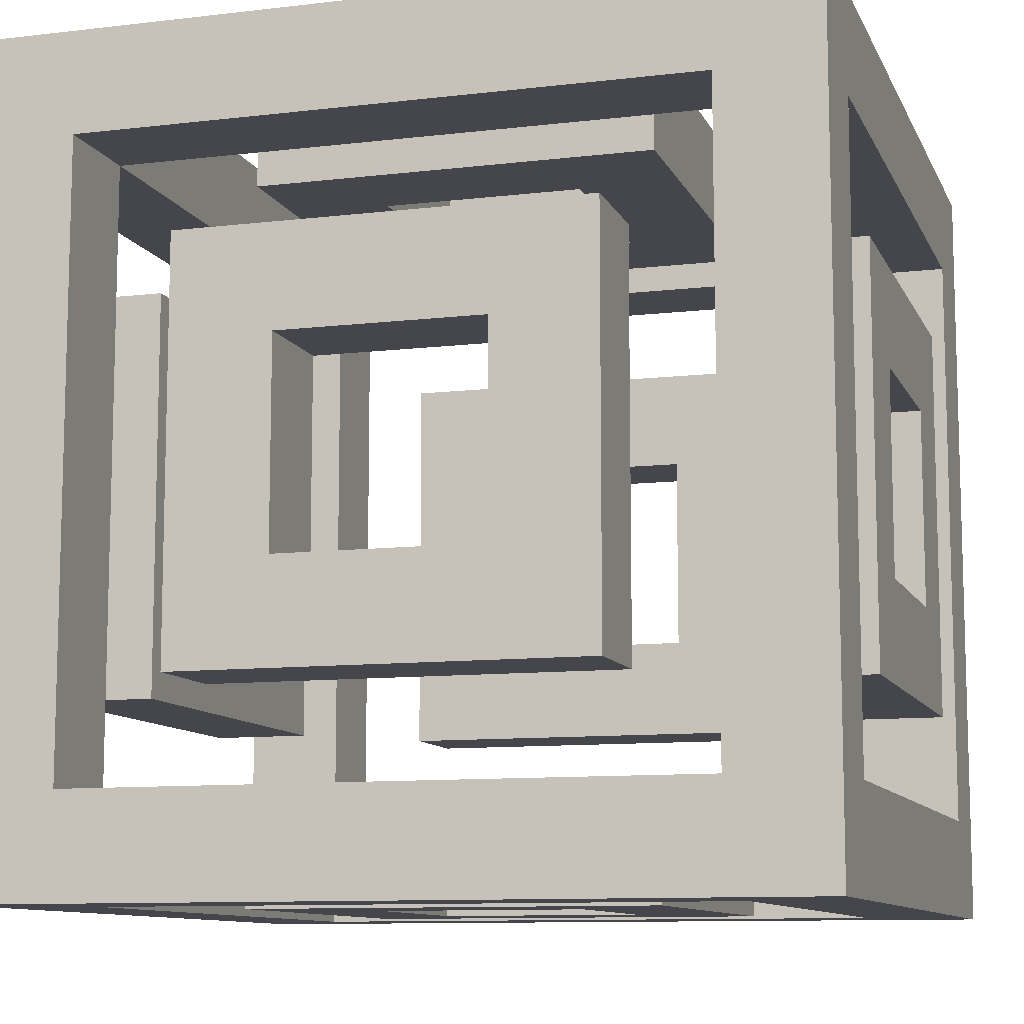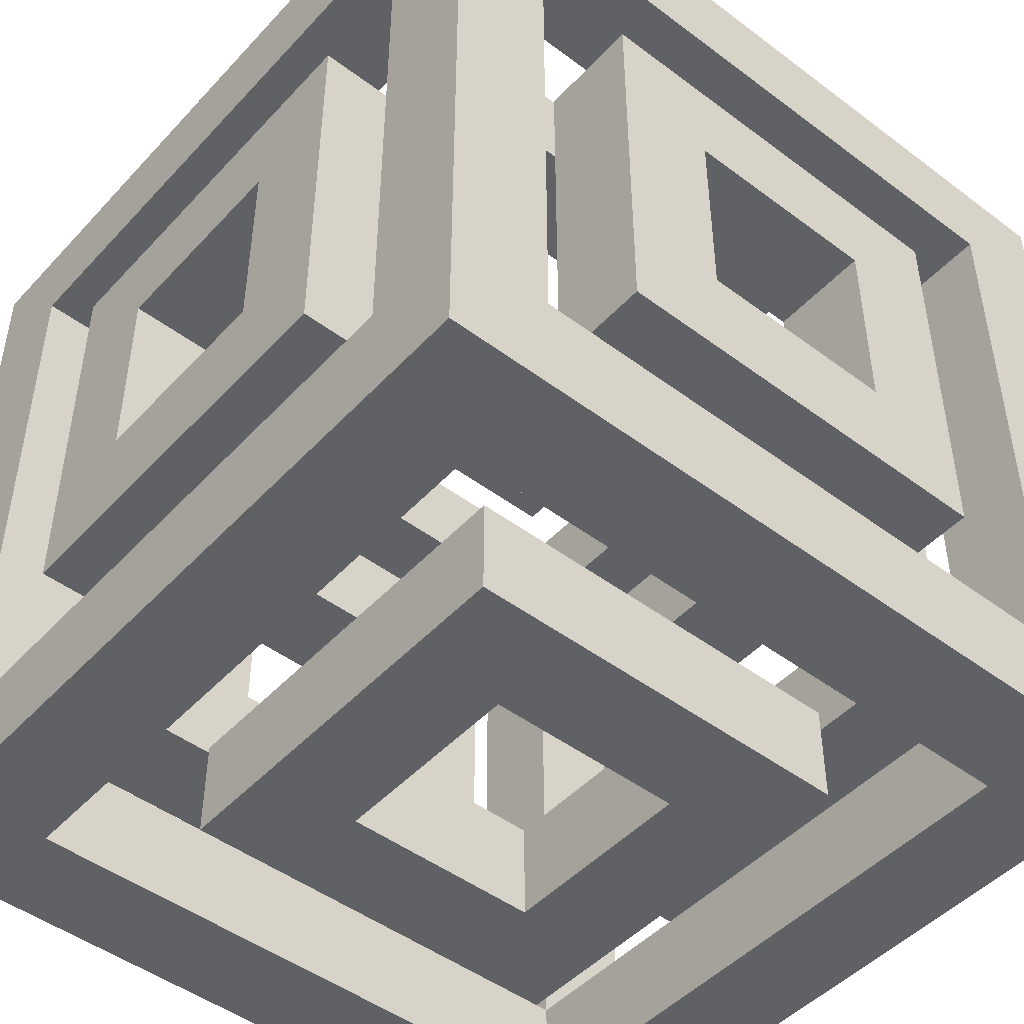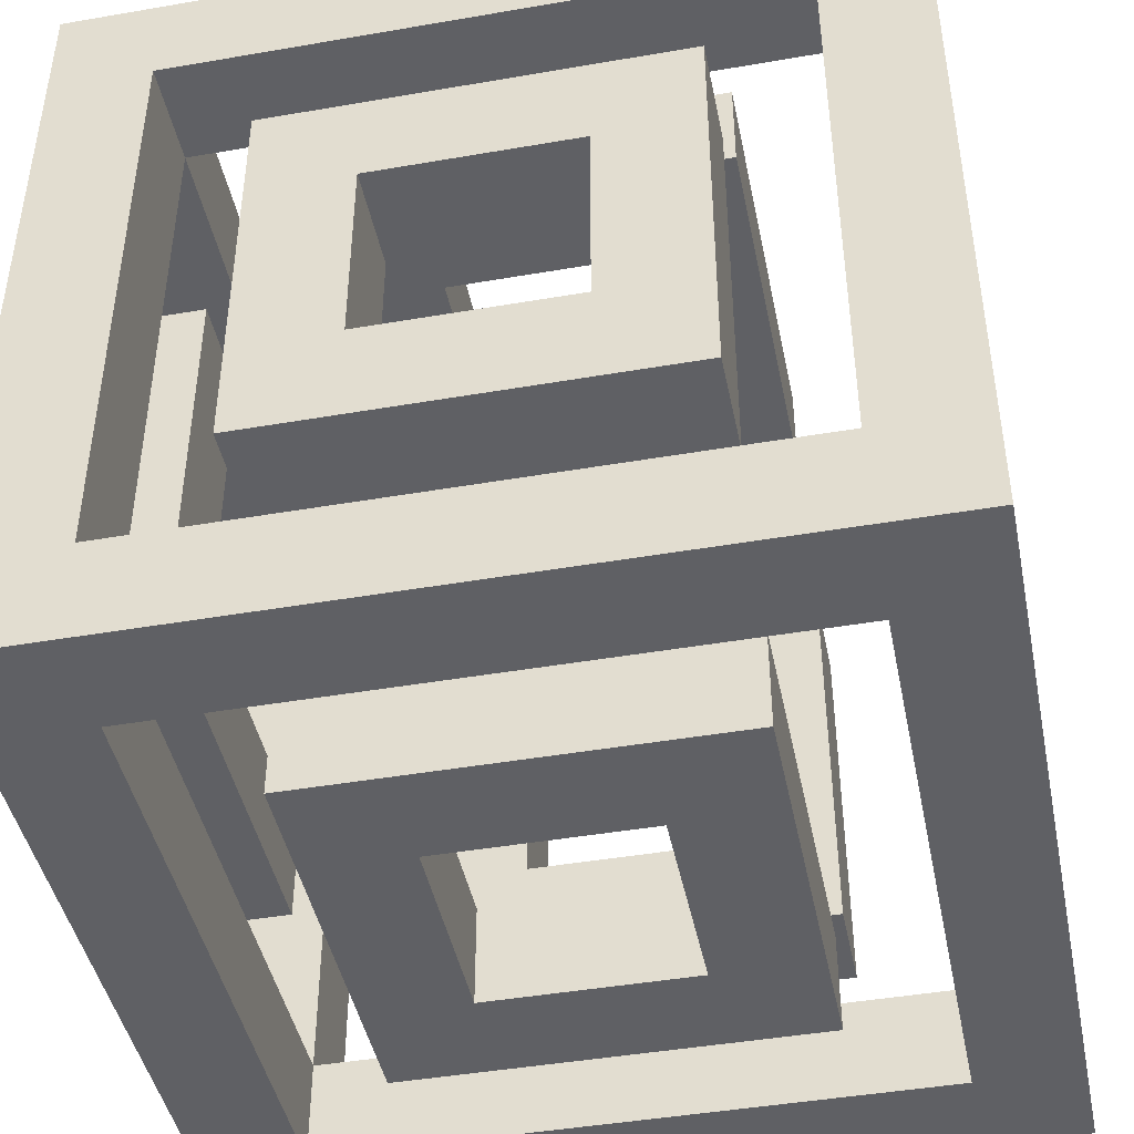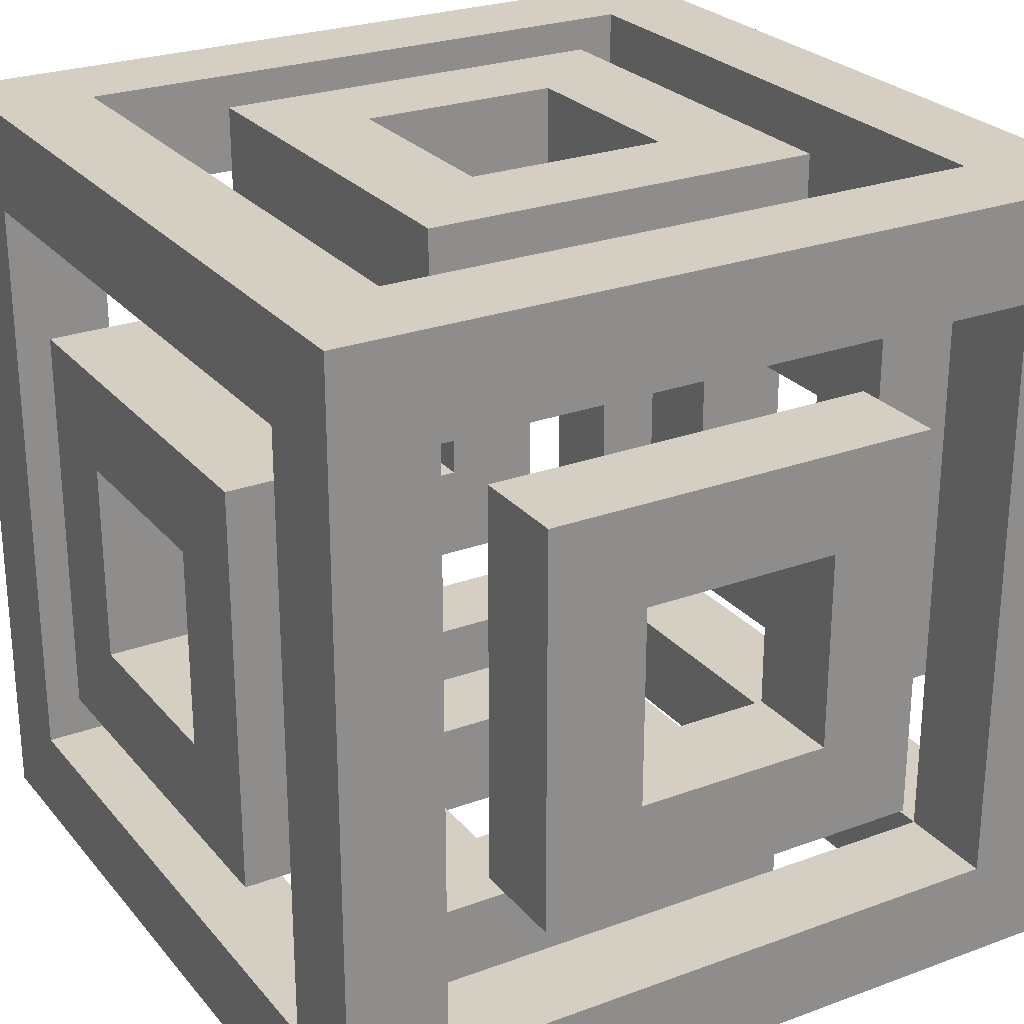
<metadata>
{"format":"obj","ext":"obj","renderer":"f3d","projection":"perspective","resolution":1024,"background":"white","views":[{"elev":-10.1,"azim":16.9,"up":"+Z"},{"elev":-47.6,"azim":49.8,"up":"+Z"},{"elev":-44.4,"azim":101.4,"up":"+Y"},{"elev":25.8,"azim":149.6,"up":"+Y"}]}
</metadata>
<code>
g gameCube_8_a
v -4 0 4
v -4 0 1
v -4 0 -1
v -4 0 -4
v -4 1 3
v -4 1 1
v -4 1 -1
v -4 1 -3
v -4 2 2
v -4 2 -2
v -4 3 4
v -4 3 3
v -4 3 1
v -4 3 -1
v -4 3 -3
v -4 3 -4
v -4 5 4
v -4 5 3
v -4 5 1
v -4 5 -1
v -4 5 -3
v -4 5 -4
v -4 6 2
v -4 6 -2
v -4 7 3
v -4 7 1
v -4 7 -1
v -4 7 -3
v -4 8 4
v -4 8 1
v -4 8 -1
v -4 8 -4
v -2 0 2
v -2 0 -2
v -2 1 2
v -2 1 -2
v -2 2 4
v -2 2 3
v -2 2 -3
v -2 2 -4
v -2 6 4
v -2 6 3
v -2 6 -3
v -2 6 -4
v -2 7 2
v -2 7 -2
v -2 8 2
v -2 8 -2
v 1 0 1
v 1 0 -1
v 1 1 1
v 1 1 -1
v 1 3 4
v 1 3 3
v 1 3 -3
v 1 3 -4
v 1 5 4
v 1 5 3
v 1 5 -3
v 1 5 -4
v 1 7 1
v 1 7 -1
v 1 8 1
v 1 8 -1
v 3 0 3
v 3 0 1
v 3 0 -1
v 3 0 -3
v 3 1 4
v 3 1 3
v 3 1 1
v 3 1 -1
v 3 1 -3
v 3 1 -4
v 3 2 2
v 3 2 -2
v 3 3 4
v 3 3 3
v 3 3 1
v 3 3 -1
v 3 3 -3
v 3 3 -4
v 3 5 4
v 3 5 3
v 3 5 1
v 3 5 -1
v 3 5 -3
v 3 5 -4
v 3 6 2
v 3 6 -2
v 3 7 4
v 3 7 3
v 3 7 1
v 3 7 -1
v 3 7 -3
v 3 7 -4
v 3 8 3
v 3 8 1
v 3 8 -1
v 3 8 -3
v -3 0 3
v -3 0 1
v -3 0 -1
v -3 0 -3
v -3 1 4
v -3 1 3
v -3 1 1
v -3 1 -1
v -3 1 -3
v -3 1 -4
v -3 2 2
v -3 2 -2
v -3 3 4
v -3 3 3
v -3 3 1
v -3 3 -1
v -3 3 -3
v -3 3 -4
v -3 5 4
v -3 5 3
v -3 5 1
v -3 5 -1
v -3 5 -3
v -3 5 -4
v -3 6 2
v -3 6 -2
v -3 7 4
v -3 7 3
v -3 7 1
v -3 7 -1
v -3 7 -3
v -3 7 -4
v -3 8 3
v -3 8 1
v -3 8 -1
v -3 8 -3
v -1 0 1
v -1 0 -1
v -1 1 1
v -1 1 -1
v -1 3 4
v -1 3 3
v -1 3 -3
v -1 3 -4
v -1 5 4
v -1 5 3
v -1 5 -3
v -1 5 -4
v -1 7 1
v -1 7 -1
v -1 8 1
v -1 8 -1
v 2 0 2
v 2 0 -2
v 2 1 2
v 2 1 -2
v 2 2 4
v 2 2 3
v 2 2 -3
v 2 2 -4
v 2 6 4
v 2 6 3
v 2 6 -3
v 2 6 -4
v 2 7 2
v 2 7 -2
v 2 8 2
v 2 8 -2
v 4 0 4
v 4 0 1
v 4 0 -1
v 4 0 -4
v 4 1 3
v 4 1 1
v 4 1 -1
v 4 1 -3
v 4 2 2
v 4 2 -2
v 4 3 4
v 4 3 3
v 4 3 1
v 4 3 -1
v 4 3 -3
v 4 3 -4
v 4 5 4
v 4 5 3
v 4 5 1
v 4 5 -1
v 4 5 -3
v 4 5 -4
v 4 6 2
v 4 6 -2
v 4 7 3
v 4 7 1
v 4 7 -1
v 4 7 -3
v 4 8 4
v 4 8 1
v 4 8 -1
v 4 8 -4
v -4 0 4
v -4 3 4
v -4 5 4
v -4 8 4
v -3 1 4
v -3 3 4
v -3 5 4
v -3 7 4
v -2 2 4
v -2 6 4
v -1 0 4
v -1 1 4
v -1 3 4
v -1 5 4
v -1 7 4
v -1 8 4
v 1 0 4
v 1 1 4
v 1 3 4
v 1 5 4
v 1 7 4
v 1 8 4
v 2 2 4
v 2 6 4
v 3 1 4
v 3 3 4
v 3 5 4
v 3 7 4
v 4 0 4
v 4 3 4
v 4 5 4
v 4 8 4
v -4 2 2
v -4 6 2
v -3 2 2
v -3 6 2
v -2 0 2
v -2 1 2
v -2 7 2
v -2 8 2
v 2 0 2
v 2 1 2
v 2 7 2
v 2 8 2
v 3 2 2
v 3 6 2
v 4 2 2
v 4 6 2
v -4 3 -1
v -4 5 -1
v -3 3 -1
v -3 5 -1
v -1 0 -1
v -1 1 -1
v -1 7 -1
v -1 8 -1
v 1 0 -1
v 1 1 -1
v 1 7 -1
v 1 8 -1
v 3 3 -1
v 3 5 -1
v 4 3 -1
v 4 5 -1
v -4 1 -3
v -4 3 -3
v -4 5 -3
v -4 7 -3
v -3 0 -3
v -3 1 -3
v -3 3 -3
v -3 5 -3
v -3 7 -3
v -3 8 -3
v -2 2 -3
v -2 6 -3
v -1 0 -3
v -1 1 -3
v -1 3 -3
v -1 5 -3
v -1 7 -3
v -1 8 -3
v 1 0 -3
v 1 1 -3
v 1 3 -3
v 1 5 -3
v 1 7 -3
v 1 8 -3
v 2 2 -3
v 2 6 -3
v 3 0 -3
v 3 1 -3
v 3 3 -3
v 3 5 -3
v 3 7 -3
v 3 8 -3
v 4 1 -3
v 4 3 -3
v 4 5 -3
v 4 7 -3
v -4 1 3
v -4 3 3
v -4 5 3
v -4 7 3
v -3 0 3
v -3 1 3
v -3 3 3
v -3 5 3
v -3 7 3
v -3 8 3
v -2 2 3
v -2 6 3
v -1 0 3
v -1 1 3
v -1 3 3
v -1 5 3
v -1 7 3
v -1 8 3
v 1 0 3
v 1 1 3
v 1 3 3
v 1 5 3
v 1 7 3
v 1 8 3
v 2 2 3
v 2 6 3
v 3 0 3
v 3 1 3
v 3 3 3
v 3 5 3
v 3 7 3
v 3 8 3
v 4 1 3
v 4 3 3
v 4 5 3
v 4 7 3
v -4 3 1
v -4 5 1
v -3 3 1
v -3 5 1
v -1 0 1
v -1 1 1
v -1 7 1
v -1 8 1
v 1 0 1
v 1 1 1
v 1 7 1
v 1 8 1
v 3 3 1
v 3 5 1
v 4 3 1
v 4 5 1
v -4 2 -2
v -4 6 -2
v -3 2 -2
v -3 6 -2
v -2 0 -2
v -2 1 -2
v -2 7 -2
v -2 8 -2
v 2 0 -2
v 2 1 -2
v 2 7 -2
v 2 8 -2
v 3 2 -2
v 3 6 -2
v 4 2 -2
v 4 6 -2
v -4 0 -4
v -4 3 -4
v -4 5 -4
v -4 8 -4
v -3 1 -4
v -3 3 -4
v -3 5 -4
v -3 7 -4
v -2 2 -4
v -2 6 -4
v -1 0 -4
v -1 1 -4
v -1 3 -4
v -1 5 -4
v -1 7 -4
v -1 8 -4
v 1 0 -4
v 1 1 -4
v 1 3 -4
v 1 5 -4
v 1 7 -4
v 1 8 -4
v 2 2 -4
v 2 6 -4
v 3 1 -4
v 3 3 -4
v 3 5 -4
v 3 7 -4
v 4 0 -4
v 4 3 -4
v 4 5 -4
v 4 8 -4
v -4 0 4
v -1 0 4
v 1 0 4
v 4 0 4
v -3 0 3
v -1 0 3
v 1 0 3
v 3 0 3
v -2 0 2
v 2 0 2
v -4 0 1
v -3 0 1
v -1 0 1
v 1 0 1
v 3 0 1
v 4 0 1
v -4 0 -1
v -3 0 -1
v -1 0 -1
v 1 0 -1
v 3 0 -1
v 4 0 -1
v -2 0 -2
v 2 0 -2
v -3 0 -3
v -1 0 -3
v 1 0 -3
v 3 0 -3
v -4 0 -4
v -1 0 -4
v 1 0 -4
v 4 0 -4
v -2 2 4
v 2 2 4
v -2 2 3
v 2 2 3
v -4 2 2
v -3 2 2
v 3 2 2
v 4 2 2
v -4 2 -2
v -3 2 -2
v 3 2 -2
v 4 2 -2
v -2 2 -3
v 2 2 -3
v -2 2 -4
v 2 2 -4
v -1 5 4
v 1 5 4
v -1 5 3
v 1 5 3
v -4 5 1
v -3 5 1
v 3 5 1
v 4 5 1
v -4 5 -1
v -3 5 -1
v 3 5 -1
v 4 5 -1
v -1 5 -3
v 1 5 -3
v -1 5 -4
v 1 5 -4
v -3 7 4
v -1 7 4
v 1 7 4
v 3 7 4
v -4 7 3
v -3 7 3
v -1 7 3
v 1 7 3
v 3 7 3
v 4 7 3
v -2 7 2
v 2 7 2
v -4 7 1
v -3 7 1
v -1 7 1
v 1 7 1
v 3 7 1
v 4 7 1
v -4 7 -1
v -3 7 -1
v -1 7 -1
v 1 7 -1
v 3 7 -1
v 4 7 -1
v -2 7 -2
v 2 7 -2
v -4 7 -3
v -3 7 -3
v -1 7 -3
v 1 7 -3
v 3 7 -3
v 4 7 -3
v -3 7 -4
v -1 7 -4
v 1 7 -4
v 3 7 -4
v -3 1 4
v -1 1 4
v 1 1 4
v 3 1 4
v -4 1 3
v -3 1 3
v -1 1 3
v 1 1 3
v 3 1 3
v 4 1 3
v -2 1 2
v 2 1 2
v -4 1 1
v -3 1 1
v -1 1 1
v 1 1 1
v 3 1 1
v 4 1 1
v -4 1 -1
v -3 1 -1
v -1 1 -1
v 1 1 -1
v 3 1 -1
v 4 1 -1
v -2 1 -2
v 2 1 -2
v -4 1 -3
v -3 1 -3
v -1 1 -3
v 1 1 -3
v 3 1 -3
v 4 1 -3
v -3 1 -4
v -1 1 -4
v 1 1 -4
v 3 1 -4
v -1 3 4
v 1 3 4
v -1 3 3
v 1 3 3
v -4 3 1
v -3 3 1
v 3 3 1
v 4 3 1
v -4 3 -1
v -3 3 -1
v 3 3 -1
v 4 3 -1
v -1 3 -3
v 1 3 -3
v -1 3 -4
v 1 3 -4
v -2 6 4
v 2 6 4
v -2 6 3
v 2 6 3
v -4 6 2
v -3 6 2
v 3 6 2
v 4 6 2
v -4 6 -2
v -3 6 -2
v 3 6 -2
v 4 6 -2
v -2 6 -3
v 2 6 -3
v -2 6 -4
v 2 6 -4
v -4 8 4
v -1 8 4
v 1 8 4
v 4 8 4
v -3 8 3
v -1 8 3
v 1 8 3
v 3 8 3
v -2 8 2
v 2 8 2
v -4 8 1
v -3 8 1
v -1 8 1
v 1 8 1
v 3 8 1
v 4 8 1
v -4 8 -1
v -3 8 -1
v -1 8 -1
v 1 8 -1
v 3 8 -1
v 4 8 -1
v -2 8 -2
v 2 8 -2
v -3 8 -3
v -1 8 -3
v 1 8 -3
v 3 8 -3
v -4 8 -4
v -1 8 -4
v 1 8 -4
v 4 8 -4
f 5 2 1
f 6 3 2
f 6 2 5
f 7 4 3
f 7 3 6
f 8 4 7
f 11 5 1
f 12 5 11
f 13 10 9
f 14 10 13
f 15 4 8
f 16 4 15
f 17 12 11
f 18 12 17
f 19 13 9
f 20 10 14
f 21 16 15
f 22 16 21
f 23 19 9
f 23 20 19
f 24 10 20
f 24 20 23
f 25 18 17
f 28 22 21
f 29 26 25
f 29 25 17
f 30 27 26
f 30 26 29
f 31 28 27
f 31 27 30
f 32 22 28
f 32 28 31
f 35 34 33
f 36 34 35
f 41 38 37
f 42 38 41
f 43 40 39
f 44 40 43
f 47 46 45
f 48 46 47
f 51 50 49
f 52 50 51
f 57 54 53
f 58 54 57
f 59 56 55
f 60 56 59
f 63 62 61
f 64 62 63
f 70 66 65
f 71 67 66
f 71 66 70
f 72 68 67
f 72 67 71
f 73 68 72
f 77 70 69
f 78 70 77
f 79 76 75
f 80 76 79
f 81 74 73
f 82 74 81
f 83 78 77
f 84 78 83
f 85 79 75
f 86 76 80
f 87 82 81
f 88 82 87
f 89 85 75
f 89 86 85
f 90 76 86
f 90 86 89
f 91 84 83
f 92 84 91
f 95 88 87
f 96 88 95
f 97 93 92
f 98 94 93
f 98 93 97
f 99 95 94
f 99 94 98
f 100 95 99
f 101 102 106
f 102 103 107
f 106 102 107
f 103 104 108
f 107 103 108
f 108 104 109
f 105 106 113
f 113 106 114
f 111 112 115
f 115 112 116
f 109 110 117
f 117 110 118
f 113 114 119
f 119 114 120
f 111 115 121
f 116 112 122
f 117 118 123
f 123 118 124
f 111 121 125
f 121 122 125
f 122 112 126
f 125 122 126
f 119 120 127
f 127 120 128
f 123 124 131
f 131 124 132
f 128 129 133
f 129 130 134
f 133 129 134
f 130 131 135
f 134 130 135
f 135 131 136
f 137 138 139
f 139 138 140
f 141 142 145
f 145 142 146
f 143 144 147
f 147 144 148
f 149 150 151
f 151 150 152
f 153 154 155
f 155 154 156
f 157 158 161
f 161 158 162
f 159 160 163
f 163 160 164
f 165 166 167
f 167 166 168
f 169 170 173
f 170 171 174
f 173 170 174
f 171 172 175
f 174 171 175
f 175 172 176
f 169 173 179
f 179 173 180
f 177 178 181
f 181 178 182
f 176 172 183
f 183 172 184
f 179 180 185
f 185 180 186
f 177 181 187
f 182 178 188
f 183 184 189
f 189 184 190
f 177 187 191
f 187 188 191
f 188 178 192
f 191 188 192
f 185 186 193
f 189 190 196
f 193 194 197
f 185 193 197
f 194 195 198
f 197 194 198
f 195 196 199
f 198 195 199
f 196 190 200
f 199 196 200
f 205 202 201
f 206 203 202
f 206 202 205
f 207 204 203
f 207 203 206
f 208 204 207
f 211 205 201
f 212 205 211
f 213 210 209
f 214 210 213
f 215 204 208
f 216 204 215
f 217 212 211
f 218 212 217
f 219 213 209
f 220 210 214
f 221 216 215
f 222 216 221
f 223 219 209
f 223 220 219
f 224 210 220
f 224 220 223
f 225 218 217
f 228 222 221
f 229 226 225
f 229 225 217
f 230 227 226
f 230 226 229
f 231 228 227
f 231 227 230
f 232 222 228
f 232 228 231
f 235 234 233
f 236 234 235
f 241 238 237
f 242 238 241
f 243 240 239
f 244 240 243
f 247 246 245
f 248 246 247
f 251 250 249
f 252 250 251
f 257 254 253
f 258 254 257
f 259 256 255
f 260 256 259
f 263 262 261
f 264 262 263
f 270 266 265
f 271 267 266
f 271 266 270
f 272 268 267
f 272 267 271
f 273 268 272
f 277 270 269
f 278 270 277
f 279 276 275
f 280 276 279
f 281 274 273
f 282 274 281
f 283 278 277
f 284 278 283
f 285 279 275
f 286 276 280
f 287 282 281
f 288 282 287
f 289 285 275
f 289 286 285
f 290 276 286
f 290 286 289
f 291 284 283
f 292 284 291
f 295 288 287
f 296 288 295
f 297 293 292
f 298 294 293
f 298 293 297
f 299 295 294
f 299 294 298
f 300 295 299
f 301 302 306
f 302 303 307
f 306 302 307
f 303 304 308
f 307 303 308
f 308 304 309
f 305 306 313
f 313 306 314
f 311 312 315
f 315 312 316
f 309 310 317
f 317 310 318
f 313 314 319
f 319 314 320
f 311 315 321
f 316 312 322
f 317 318 323
f 323 318 324
f 311 321 325
f 321 322 325
f 322 312 326
f 325 322 326
f 319 320 327
f 327 320 328
f 323 324 331
f 331 324 332
f 328 329 333
f 329 330 334
f 333 329 334
f 330 331 335
f 334 330 335
f 335 331 336
f 337 338 339
f 339 338 340
f 341 342 345
f 345 342 346
f 343 344 347
f 347 344 348
f 349 350 351
f 351 350 352
f 353 354 355
f 355 354 356
f 357 358 361
f 361 358 362
f 359 360 363
f 363 360 364
f 365 366 367
f 367 366 368
f 369 370 373
f 370 371 374
f 373 370 374
f 371 372 375
f 374 371 375
f 375 372 376
f 369 373 379
f 379 373 380
f 377 378 381
f 381 378 382
f 376 372 383
f 383 372 384
f 379 380 385
f 385 380 386
f 377 381 387
f 382 378 388
f 383 384 389
f 389 384 390
f 377 387 391
f 387 388 391
f 388 378 392
f 391 388 392
f 385 386 393
f 389 390 396
f 393 394 397
f 385 393 397
f 394 395 398
f 397 394 398
f 395 396 399
f 398 395 399
f 396 390 400
f 399 396 400
f 405 402 401
f 406 403 402
f 406 402 405
f 407 404 403
f 407 403 406
f 408 404 407
f 411 405 401
f 412 405 411
f 413 410 409
f 414 410 413
f 415 404 408
f 416 404 415
f 417 412 411
f 418 412 417
f 419 413 409
f 420 410 414
f 421 416 415
f 422 416 421
f 423 419 409
f 423 420 419
f 424 410 420
f 424 420 423
f 425 418 417
f 428 422 421
f 429 426 425
f 429 425 417
f 430 427 426
f 430 426 429
f 431 428 427
f 431 427 430
f 432 422 428
f 432 428 431
f 435 434 433
f 436 434 435
f 441 438 437
f 442 438 441
f 443 440 439
f 444 440 443
f 447 446 445
f 448 446 447
f 451 450 449
f 452 450 451
f 457 454 453
f 458 454 457
f 459 456 455
f 460 456 459
f 463 462 461
f 464 462 463
f 470 466 465
f 471 467 466
f 471 466 470
f 472 468 467
f 472 467 471
f 473 468 472
f 477 470 469
f 478 470 477
f 479 476 475
f 480 476 479
f 481 474 473
f 482 474 481
f 483 478 477
f 484 478 483
f 485 479 475
f 486 476 480
f 487 482 481
f 488 482 487
f 489 485 475
f 489 486 485
f 490 476 486
f 490 486 489
f 491 484 483
f 492 484 491
f 495 488 487
f 496 488 495
f 497 493 492
f 498 494 493
f 498 493 497
f 499 495 494
f 499 494 498
f 500 495 499
f 501 502 506
f 502 503 507
f 506 502 507
f 503 504 508
f 507 503 508
f 508 504 509
f 505 506 513
f 513 506 514
f 511 512 515
f 515 512 516
f 509 510 517
f 517 510 518
f 513 514 519
f 519 514 520
f 511 515 521
f 516 512 522
f 517 518 523
f 523 518 524
f 511 521 525
f 521 522 525
f 522 512 526
f 525 522 526
f 519 520 527
f 527 520 528
f 523 524 531
f 531 524 532
f 528 529 533
f 529 530 534
f 533 529 534
f 530 531 535
f 534 530 535
f 535 531 536
f 537 538 539
f 539 538 540
f 541 542 545
f 545 542 546
f 543 544 547
f 547 544 548
f 549 550 551
f 551 550 552
f 553 554 555
f 555 554 556
f 557 558 561
f 561 558 562
f 559 560 563
f 563 560 564
f 565 566 567
f 567 566 568
f 569 570 573
f 570 571 574
f 573 570 574
f 571 572 575
f 574 571 575
f 575 572 576
f 569 573 579
f 579 573 580
f 577 578 581
f 581 578 582
f 576 572 583
f 583 572 584
f 579 580 585
f 585 580 586
f 577 581 587
f 582 578 588
f 583 584 589
f 589 584 590
f 577 587 591
f 587 588 591
f 588 578 592
f 591 588 592
f 585 586 593
f 589 590 596
f 593 594 597
f 585 593 597
f 594 595 598
f 597 594 598
f 595 596 599
f 598 595 599
f 596 590 600
f 599 596 600

</code>
